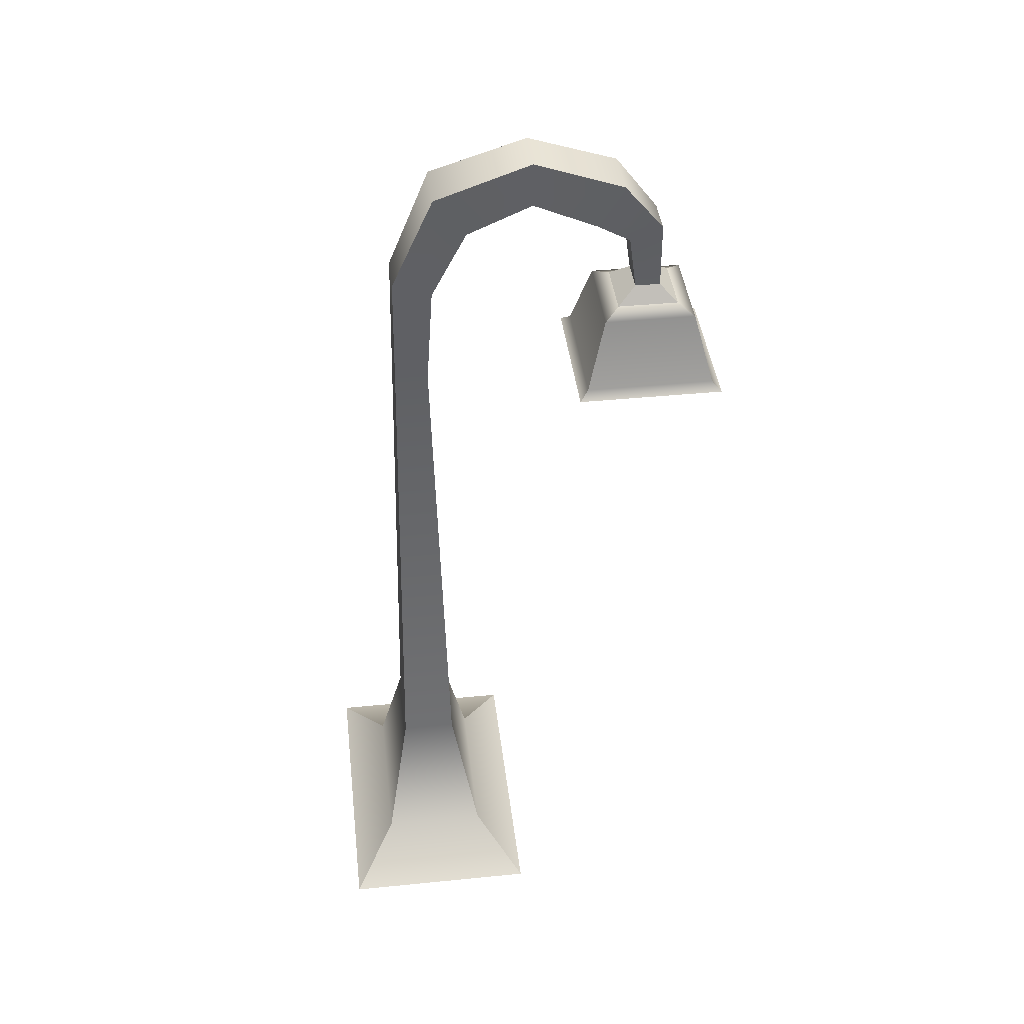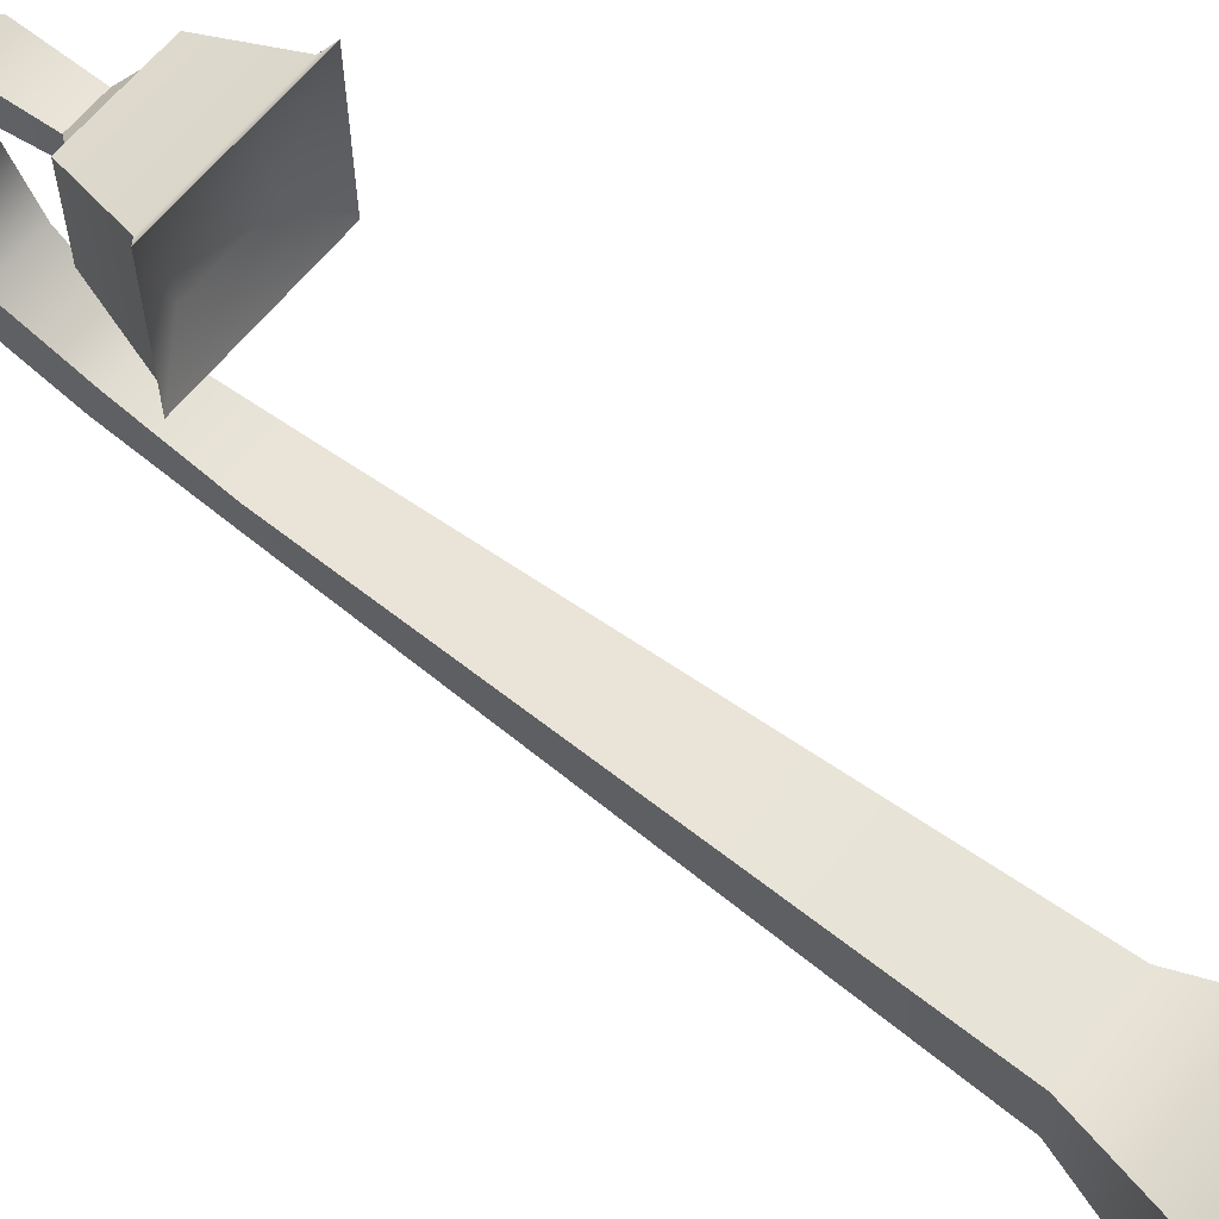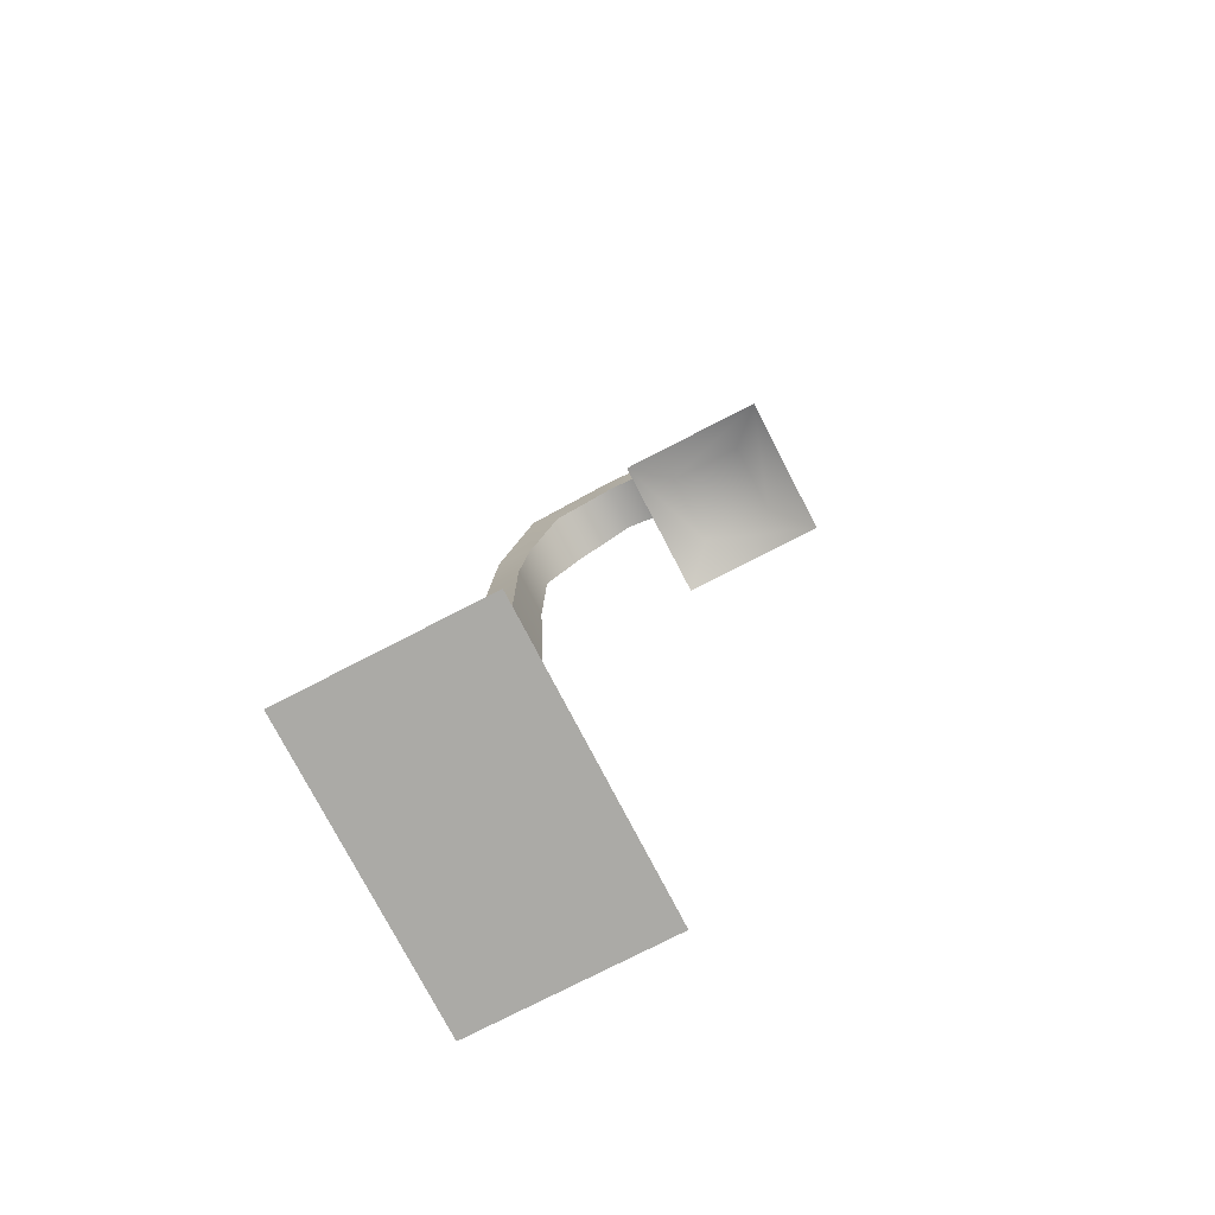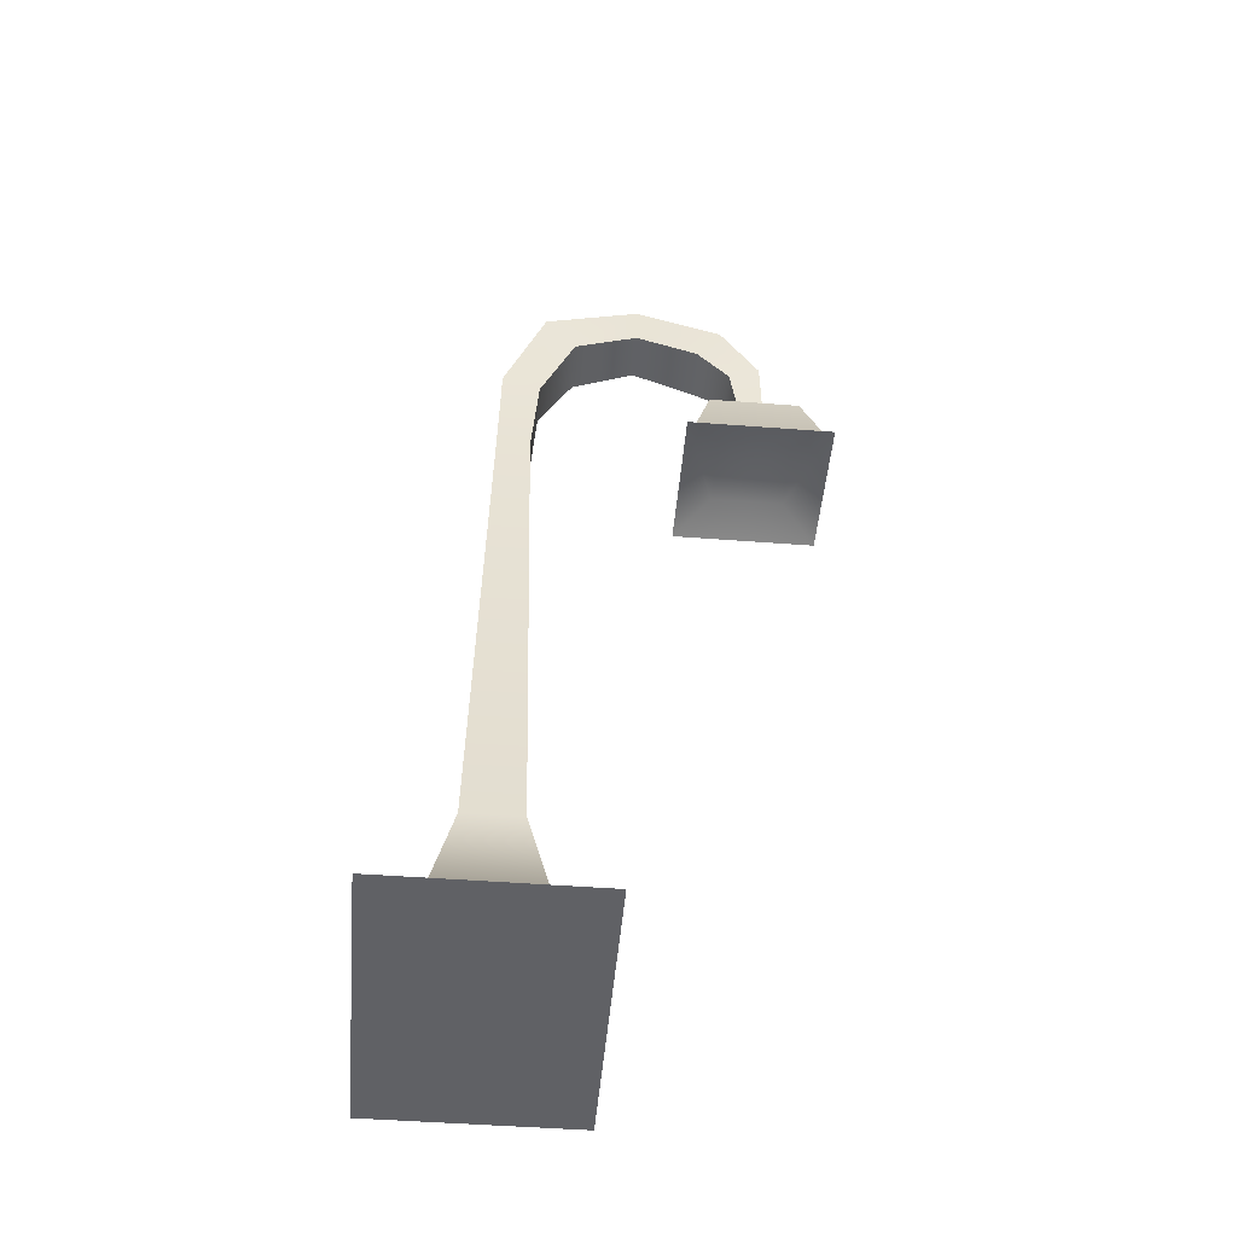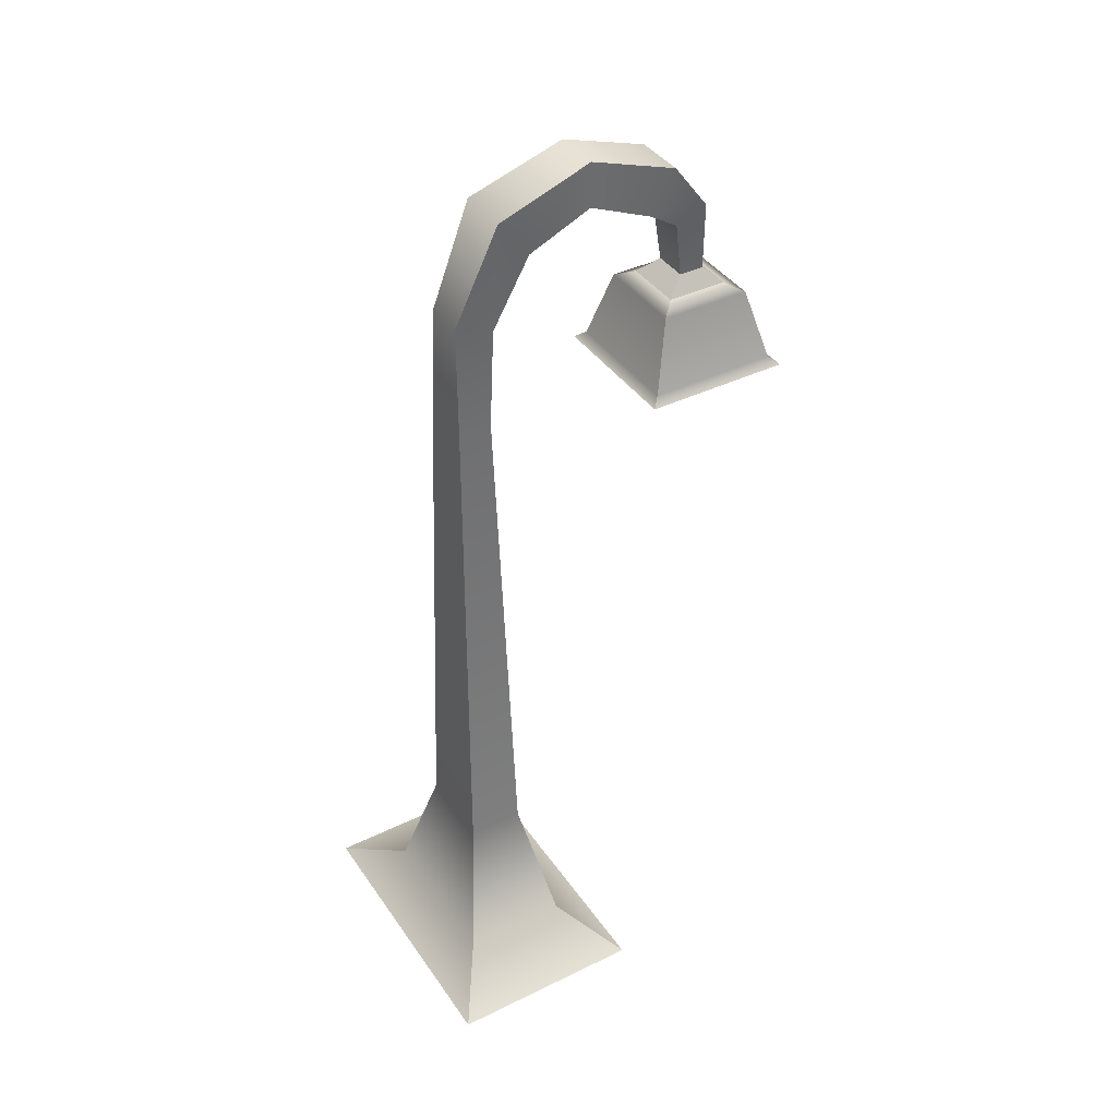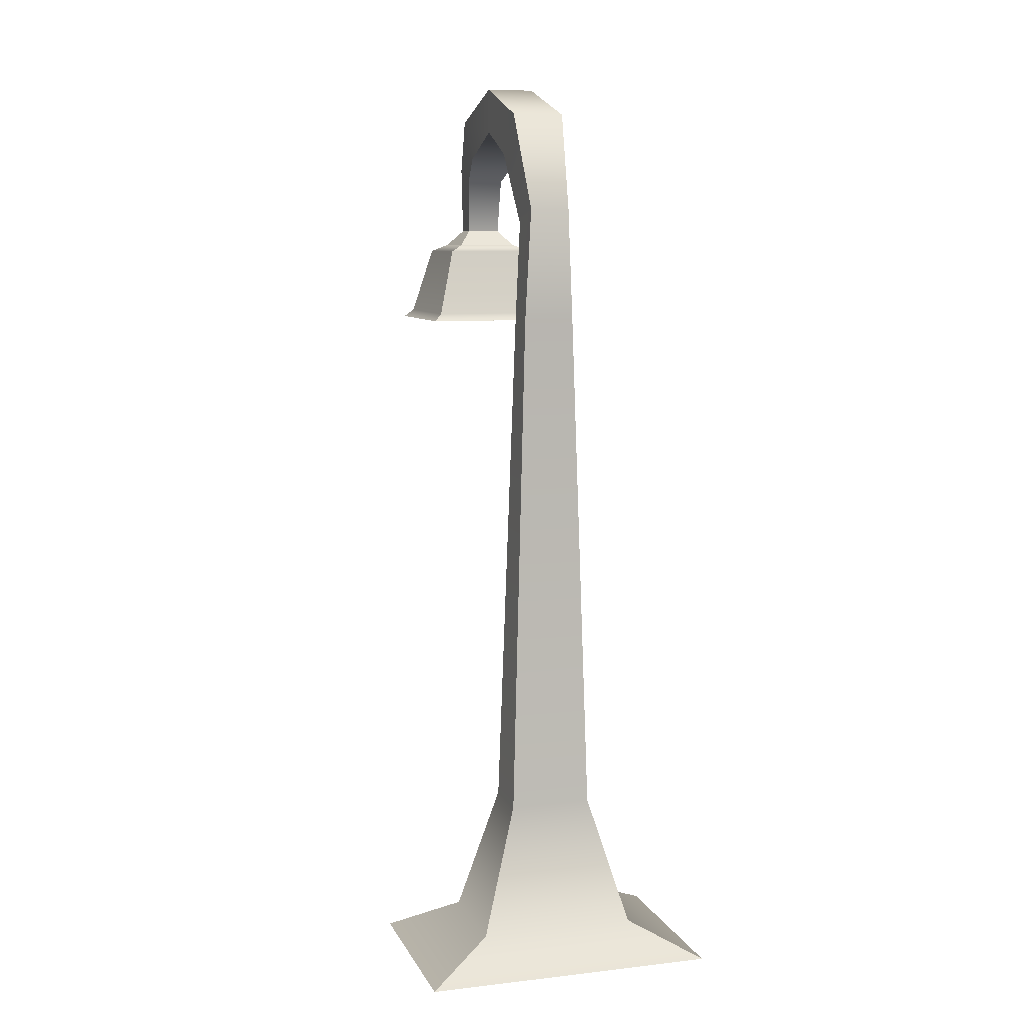
<metadata>
{"format":"obj","ext":"obj","renderer":"f3d","projection":"perspective","resolution":1024,"background":"white","views":[{"elev":42.1,"azim":-97.9,"up":"+Y"},{"elev":59.8,"azim":-51.8,"up":"+Z"},{"elev":-75.9,"azim":-63.7,"up":"+Y"},{"elev":-48.2,"azim":-96.0,"up":"+Y"},{"elev":39.9,"azim":-122.2,"up":"+Y"},{"elev":8.6,"azim":161.8,"up":"+Y"}]}
</metadata>
<code>
g default
v 38.21 359.7 8.786
v -39.57 359.7 7.337
v 33.44 363.8 13.38
v -34.97 363.8 12.11
v 23.34 400.9 23.11
v -25.24 400.9 22.21
v 15.08 404.9 31.07
v -17.29 404.9 30.47
v 14.48 404.9 63.44
v -17.89 404.9 62.83
v 22.43 400.9 71.69
v -26.15 400.9 70.79
v 32.16 363.8 81.79
v -36.25 363.8 80.52
v 36.76 359.7 86.56
v -41.02 359.7 85.12
v 11.19 424.8 -89.34
v -10.39 424.8 -89.74
v 13.87 477.4 -66.75
v -14.43 477.3 -67.26
v 12.12 494.2 -15.28
v -13.72 494.2 -15.77
v 12.48 477.8 32.09
v -15.66 477.9 31.58
v 8.261 450 53.7
v -12.37 450 53.31
v 7.195 413.2 54.2
v -11.2 413.2 53.86
v 7.444 413.2 40.83
v -10.95 413.2 40.49
v 8.818 442.9 36.64
v -11.82 442.9 36.25
v 11.94 455.8 18.21
v -16.19 455.9 17.71
v 12.06 469.9 -15.29
v -13.77 469.9 -15.77
v 14.11 455.8 -49.87
v -14.19 455.7 -50.37
v 10.81 417.3 -68.64
v -10.78 417.3 -69.05
v 81.28 0 -132.7
v -77.34 0 -135.7
v 44.34 18.39 -109.1
v -41.31 18.39 -110.7
v 23.6 88.19 -95.81
v -21.08 88.19 -96.64
v 14.89 364.5 -90.3
v -12.58 364.5 -90.81
v 14.56 364.5 -72.47
v -12.91 364.5 -72.98
v 23.05 88.19 -66.03
v -21.63 88.19 -66.86
v 43.28 18.39 -51.98
v -42.37 18.39 -53.58
v 79.31 0 -26.98
v -79.31 0 -29.94
v 17.68 370 66.76
v -21.21 370 66.03
v -20.49 370 27.14
v 18.4 370 27.87
g Lamp1
f 1 2 4 3
f 4 6 5 3
f 6 8 7 5
f 10 12 11 9
f 12 14 13 11
f 14 16 15 13
f 4 2 16 14
f 6 4 14 12
f 8 6 12 10
f 13 15 1 3
f 11 13 3 5
f 9 11 5 7
f 48 18 17 47
f 20 19 17 18
f 20 22 21 19
f 22 24 23 21
f 26 25 23 24
f 26 28 27 25
f 30 32 31 29
f 34 33 31 32
f 34 36 35 33
f 36 38 37 35
f 40 39 37 38
f 32 30 28 26
f 26 24 34 32
f 36 34 24 22
f 38 36 22 20
f 20 18 40 38
f 31 25 27 29
f 23 25 31 33
f 35 21 23 33
f 37 19 21 35
f 17 19 37 39
f 42 44 43 41
f 44 46 45 43
f 46 48 47 45
f 50 49 39 40
f 50 52 51 49
f 52 54 53 51
f 54 56 55 53
f 56 42 41 55
f 56 54 44 42
f 54 52 46 44
f 52 50 48 46
f 53 55 41 43
f 51 53 43 45
f 49 51 45 47
f 49 47 17 39
f 50 40 18 48
f 8 30 29 7
f 28 30 8 10
f 28 10 9 27
f 29 27 9 7
f 60 57 58 59
f 16 58 57 15
f 16 2 59 58
f 60 59 2 1
f 15 57 60 1

</code>
